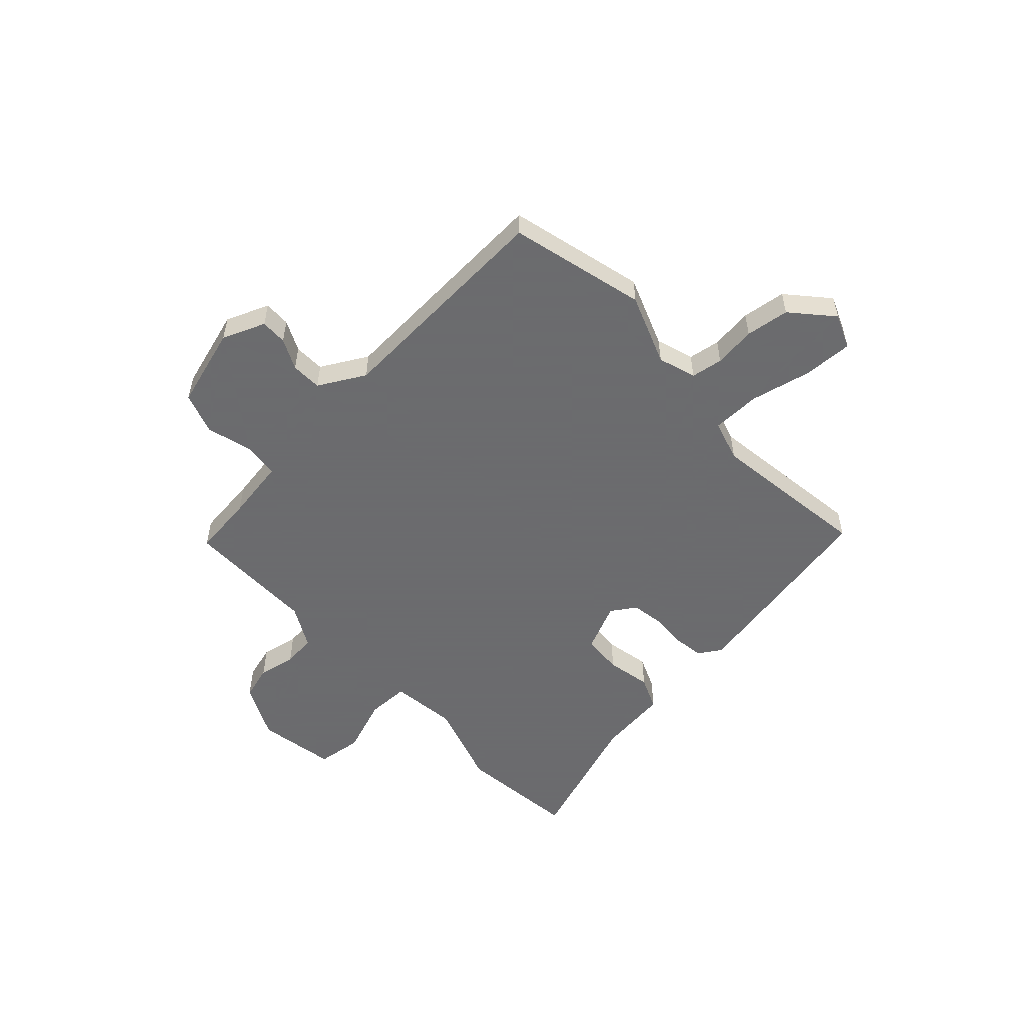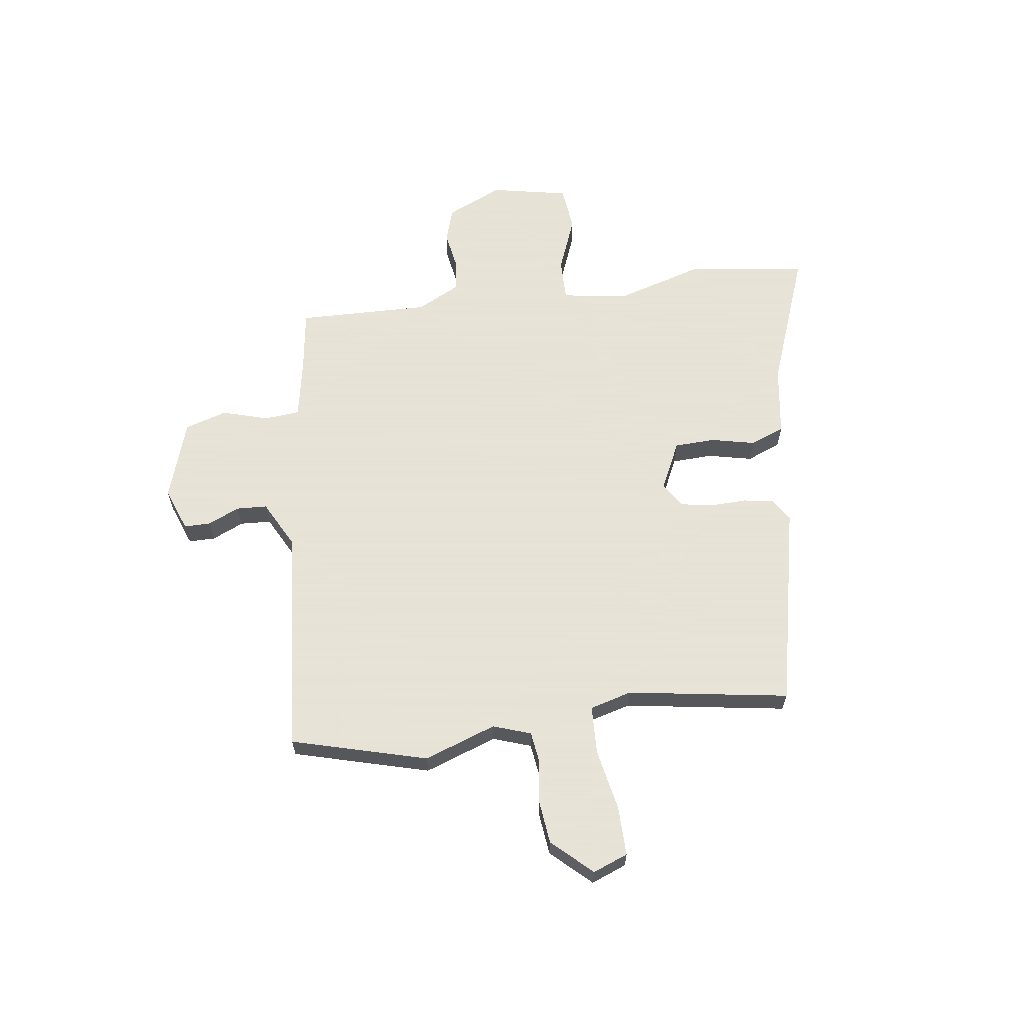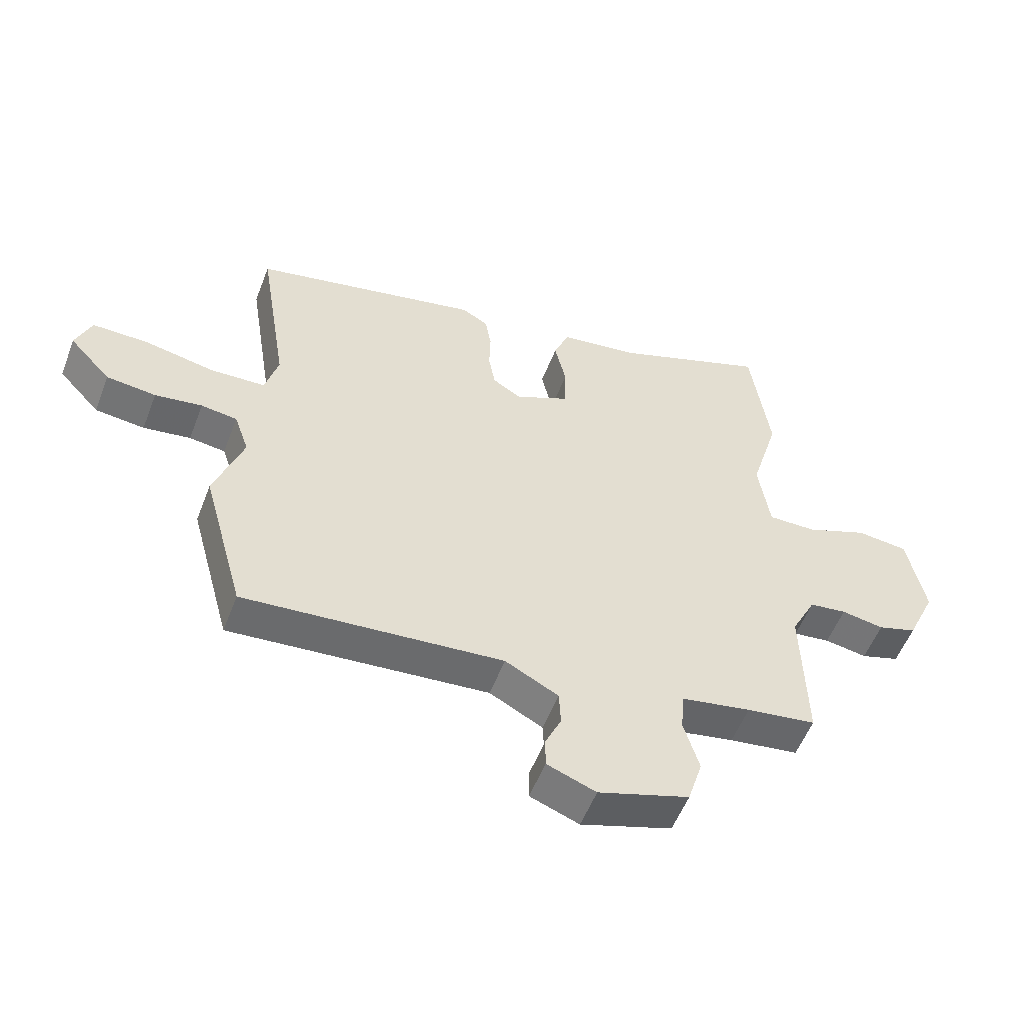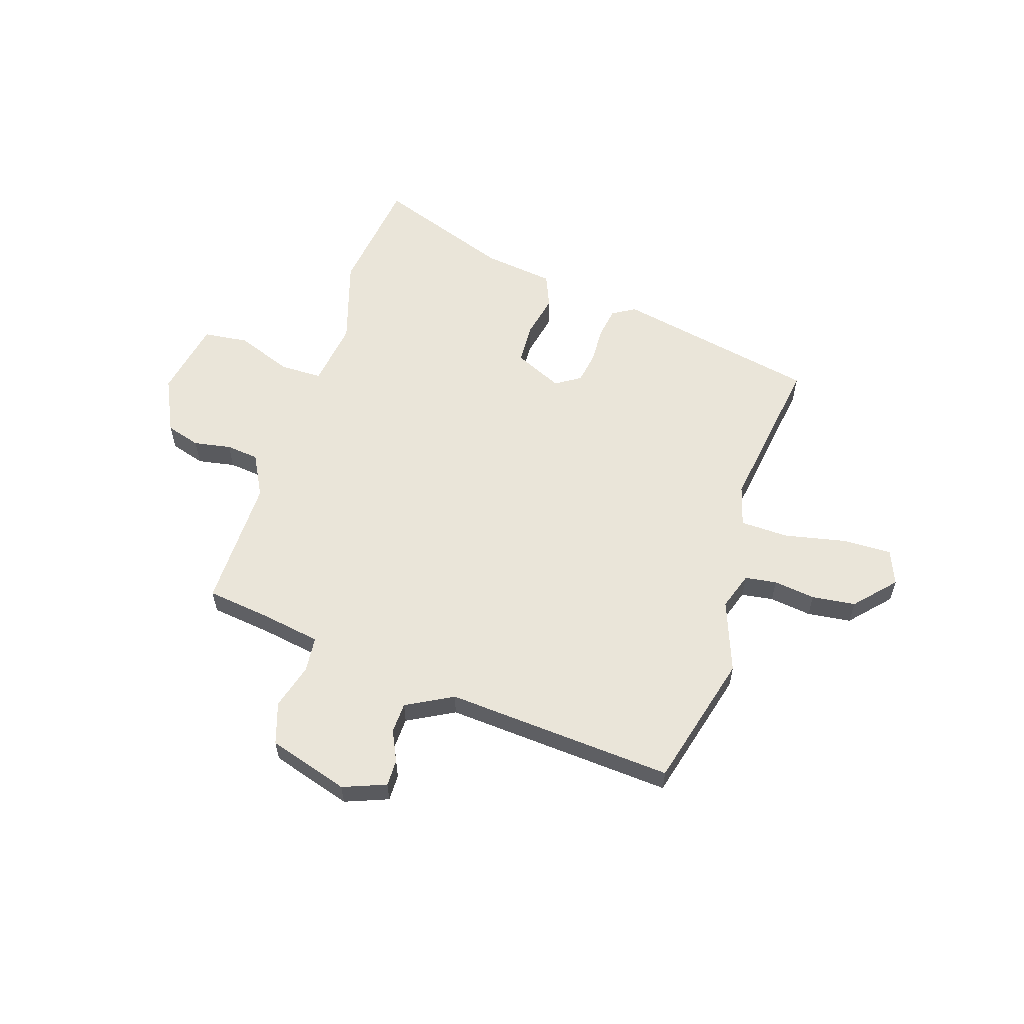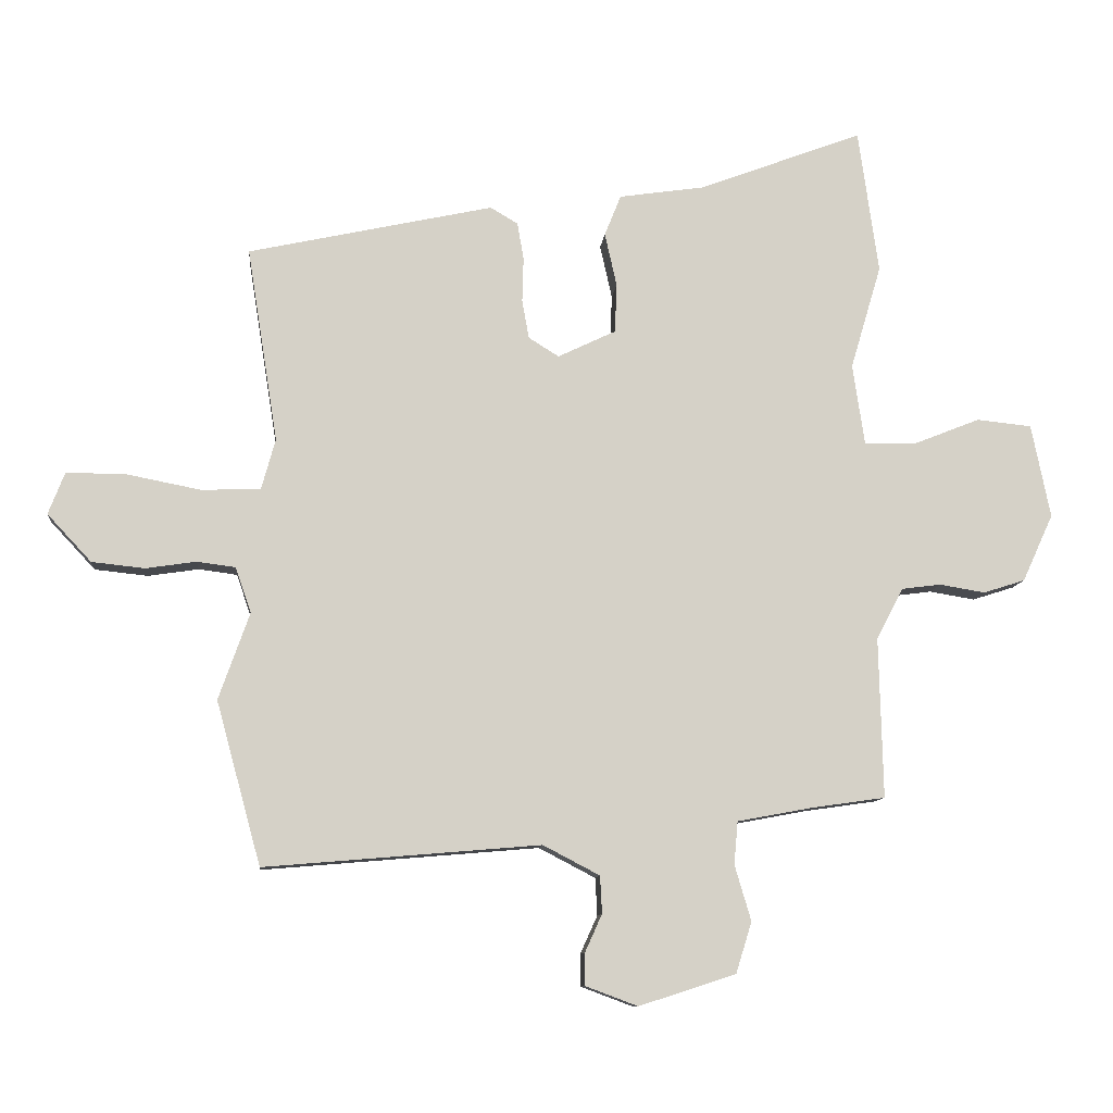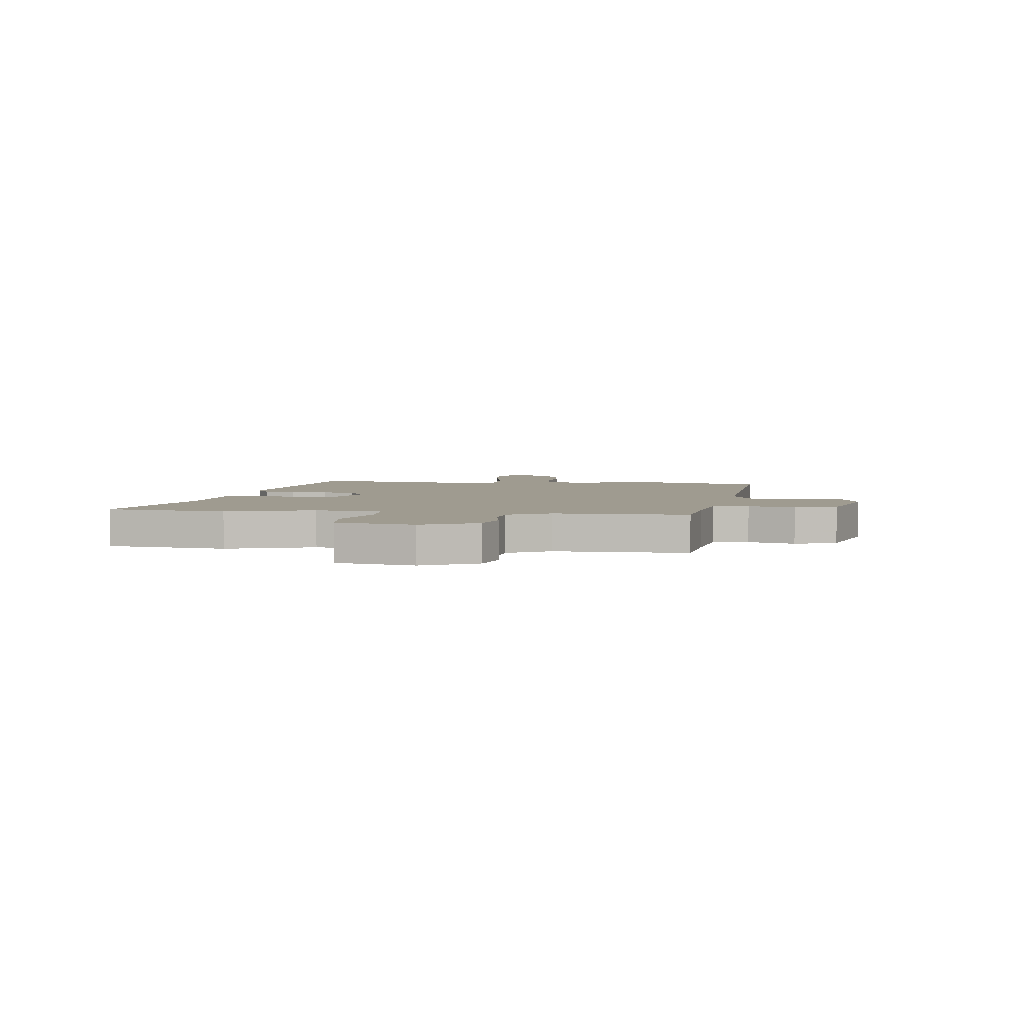
<metadata>
{"format":"obj","ext":"obj","renderer":"f3d","projection":"perspective","resolution":1024,"background":"white","views":[{"elev":-53.5,"azim":-138.4,"up":"+Y"},{"elev":62.8,"azim":-97.8,"up":"+Y"},{"elev":-54.6,"azim":-20.9,"up":"+Z"},{"elev":58.1,"azim":-162.9,"up":"+Y"},{"elev":-10.2,"azim":-5.3,"up":"+Z"},{"elev":4.1,"azim":96.4,"up":"+Y"}]}
</metadata>
<code>
v 0.501 0.07 -0.456
v 0.383 0.07 -0.473
v 0.265 0.07 -0.495
v 0.259 0.07 -0.563
v 0.285 0.07 -0.651
v 0.26 0.07 -0.732
v 0.106 0.07 -0.782
v 0.023 0.07 -0.751
v 0.023 0.07 -0.7
v 0.05 0.07 -0.64
v 0.047 0.07 -0.581
v -0.043 0.07 -0.534
v -0.481 0.07 -0.571
v -0.552 0.07 -0.312
v -0.503 0.07 -0.174
v -0.528 0.07 -0.102
v -0.589 0.07 -0.094
v -0.669 0.07 -0.106
v -0.753 0.07 -0.097
v -0.823 0.07 -0.022
v -0.797 0.07 0.045
v -0.702 0.07 0.044
v -0.584 0.07 0.021
v -0.491 0.07 0.025
v -0.469 0.07 0.105
v -0.518 0.07 0.414
v -0.129 0.07 0.499
v -0.085 0.07 0.473
v -0.075 0.07 0.414
v -0.077 0.07 0.343
v -0.066 0.07 0.282
v -0.018 0.07 0.252
v 0.074 0.07 0.296
v 0.077 0.07 0.374
v 0.058 0.07 0.459
v 0.084 0.07 0.524
v 0.22 0.07 0.544
v 0.48 0.07 0.642
v 0.512 0.07 0.413
v 0.463 0.07 0.247
v 0.482 0.07 0.119
v 0.564 0.07 0.12
v 0.67 0.07 0.162
v 0.757 0.07 0.153
v 0.787 0.07 0.004
v 0.738 0.07 -0.103
v 0.672 0.07 -0.124
v 0.6 0.07 -0.112
v 0.537 0.07 -0.12
v 0.495 0.07 -0.202
v 0.501 0 -0.456
v 0.383 0 -0.473
v 0.265 0 -0.495
v 0.259 0 -0.563
v 0.285 0 -0.651
v 0.26 0 -0.732
v 0.106 0 -0.782
v 0.023 0 -0.751
v 0.023 0 -0.7
v 0.05 0 -0.64
v 0.047 0 -0.581
v -0.043 0 -0.534
v -0.481 0 -0.571
v -0.552 0 -0.312
v -0.503 0 -0.174
v -0.528 0 -0.102
v -0.589 0 -0.094
v -0.669 0 -0.106
v -0.753 0 -0.097
v -0.823 0 -0.022
v -0.797 0 0.045
v -0.702 0 0.044
v -0.584 0 0.021
v -0.491 0 0.025
v -0.469 0 0.105
v -0.518 0 0.414
v -0.129 0 0.499
v -0.085 0 0.473
v -0.075 0 0.414
v -0.077 0 0.343
v -0.066 0 0.282
v -0.018 0 0.252
v 0.074 0 0.296
v 0.077 0 0.374
v 0.058 0 0.459
v 0.084 0 0.524
v 0.22 0 0.544
v 0.48 0 0.642
v 0.512 0 0.413
v 0.463 0 0.247
v 0.482 0 0.119
v 0.564 0 0.12
v 0.67 0 0.162
v 0.757 0 0.153
v 0.787 0 0.004
v 0.738 0 -0.103
v 0.672 0 -0.124
v 0.6 0 -0.112
v 0.537 0 -0.12
v 0.495 0 -0.202
f 45 46 47 48
f 45 48 49
f 42 43 44 45
f 41 42 45 49
f 37 38 39 40
f 37 40 41
f 34 35 36 37
f 33 34 37 41
f 32 33 41 49
f 27 28 29 30
f 25 26 27 30
f 24 25 30 31
f 20 21 22 23
f 20 23 24
f 17 18 19 20
f 16 17 20 24
f 15 16 24 31
f 12 13 14 15
f 11 12 15 31
f 7 8 9 10
f 7 10 11
f 4 5 6 7
f 3 4 7 11
f 50 1 2
f 50 2 3
f 31 32 49 50
f 3 11 31 50
f 98 97 96 95
f 99 98 95
f 95 94 93 92
f 99 95 92 91
f 90 89 88 87
f 91 90 87
f 87 86 85 84
f 91 87 84 83
f 99 91 83 82
f 80 79 78 77
f 80 77 76 75
f 81 80 75 74
f 73 72 71 70
f 74 73 70
f 70 69 68 67
f 74 70 67 66
f 81 74 66 65
f 65 64 63 62
f 81 65 62 61
f 60 59 58 57
f 61 60 57
f 57 56 55 54
f 61 57 54 53
f 52 51 100
f 53 52 100
f 100 99 82 81
f 100 81 61 53
f 1 51 52 2
f 2 52 53 3
f 3 53 54 4
f 4 54 55 5
f 5 55 56 6
f 6 56 57 7
f 7 57 58 8
f 8 58 59 9
f 9 59 60 10
f 10 60 61 11
f 11 61 62 12
f 12 62 63 13
f 13 63 64 14
f 14 64 65 15
f 15 65 66 16
f 16 66 67 17
f 17 67 68 18
f 18 68 69 19
f 19 69 70 20
f 20 70 71 21
f 21 71 72 22
f 22 72 73 23
f 23 73 74 24
f 24 74 75 25
f 25 75 76 26
f 26 76 77 27
f 27 77 78 28
f 28 78 79 29
f 29 79 80 30
f 30 80 81 31
f 31 81 82 32
f 32 82 83 33
f 33 83 84 34
f 34 84 85 35
f 35 85 86 36
f 36 86 87 37
f 37 87 88 38
f 38 88 89 39
f 39 89 90 40
f 40 90 91 41
f 41 91 92 42
f 42 92 93 43
f 43 93 94 44
f 44 94 95 45
f 45 95 96 46
f 46 96 97 47
f 47 97 98 48
f 48 98 99 49
f 49 99 100 50
f 50 100 51 1

</code>
